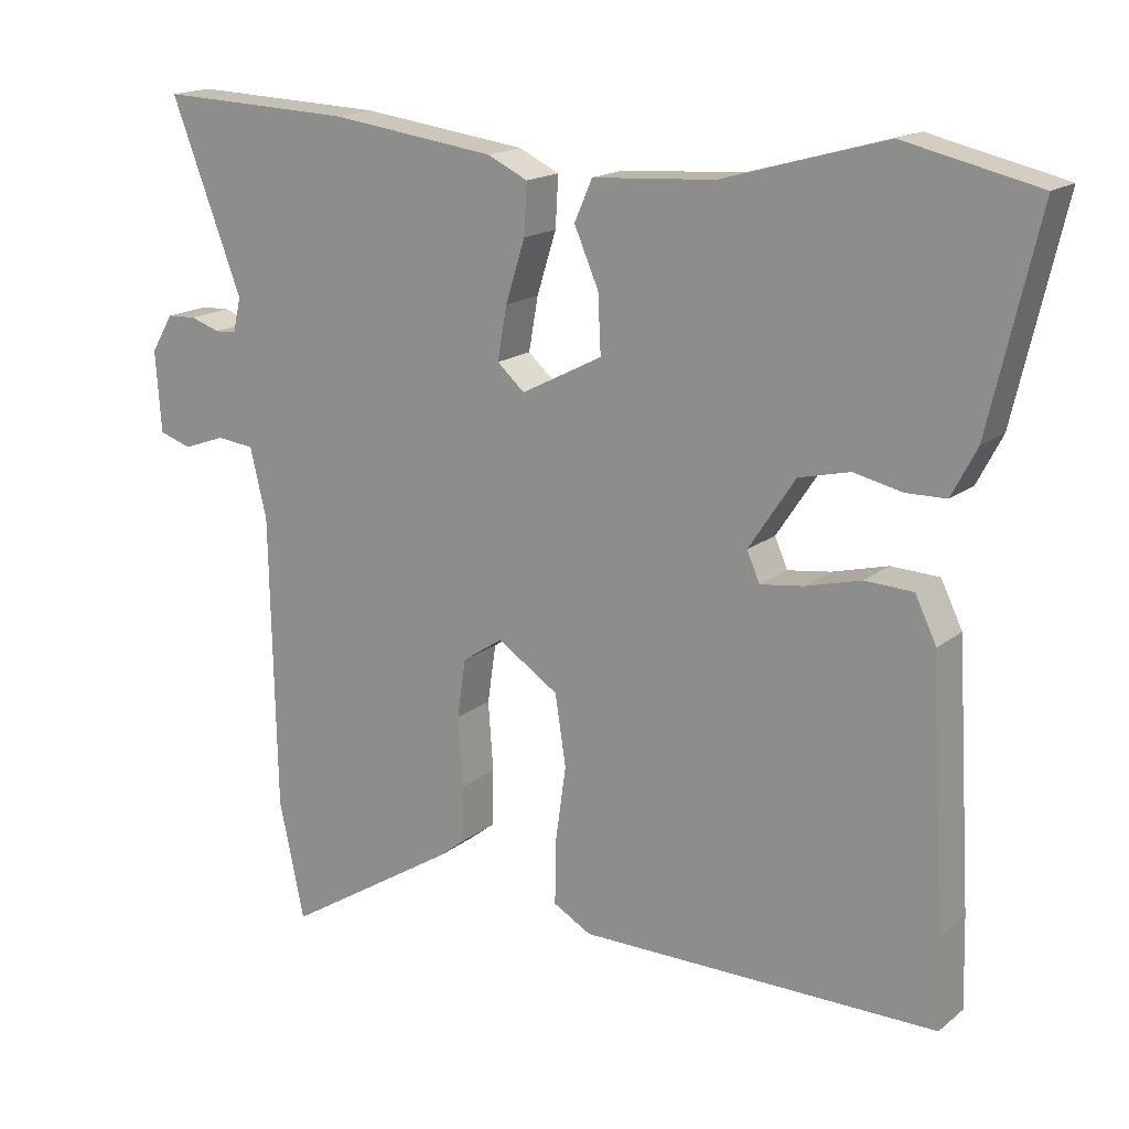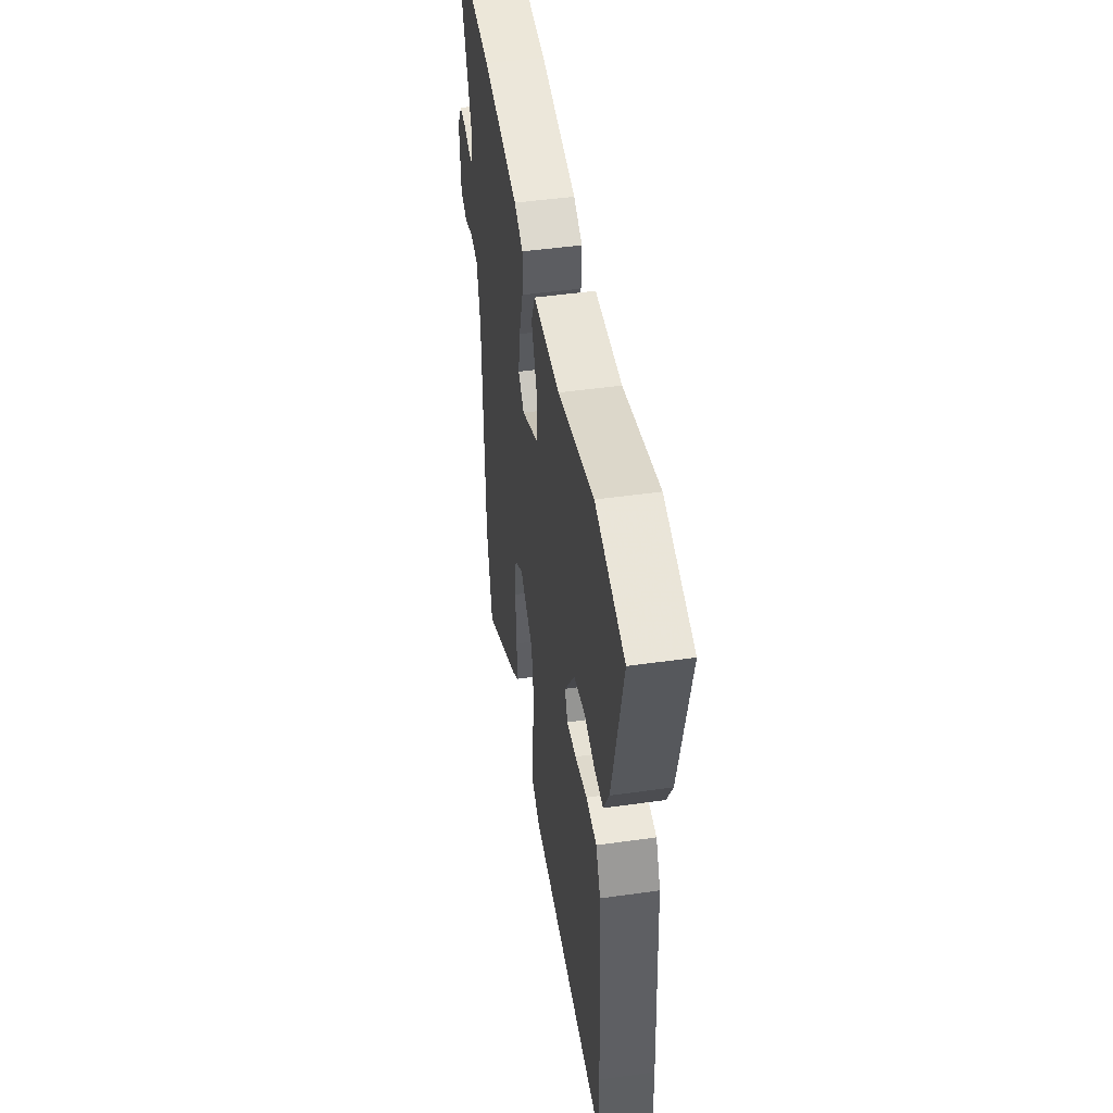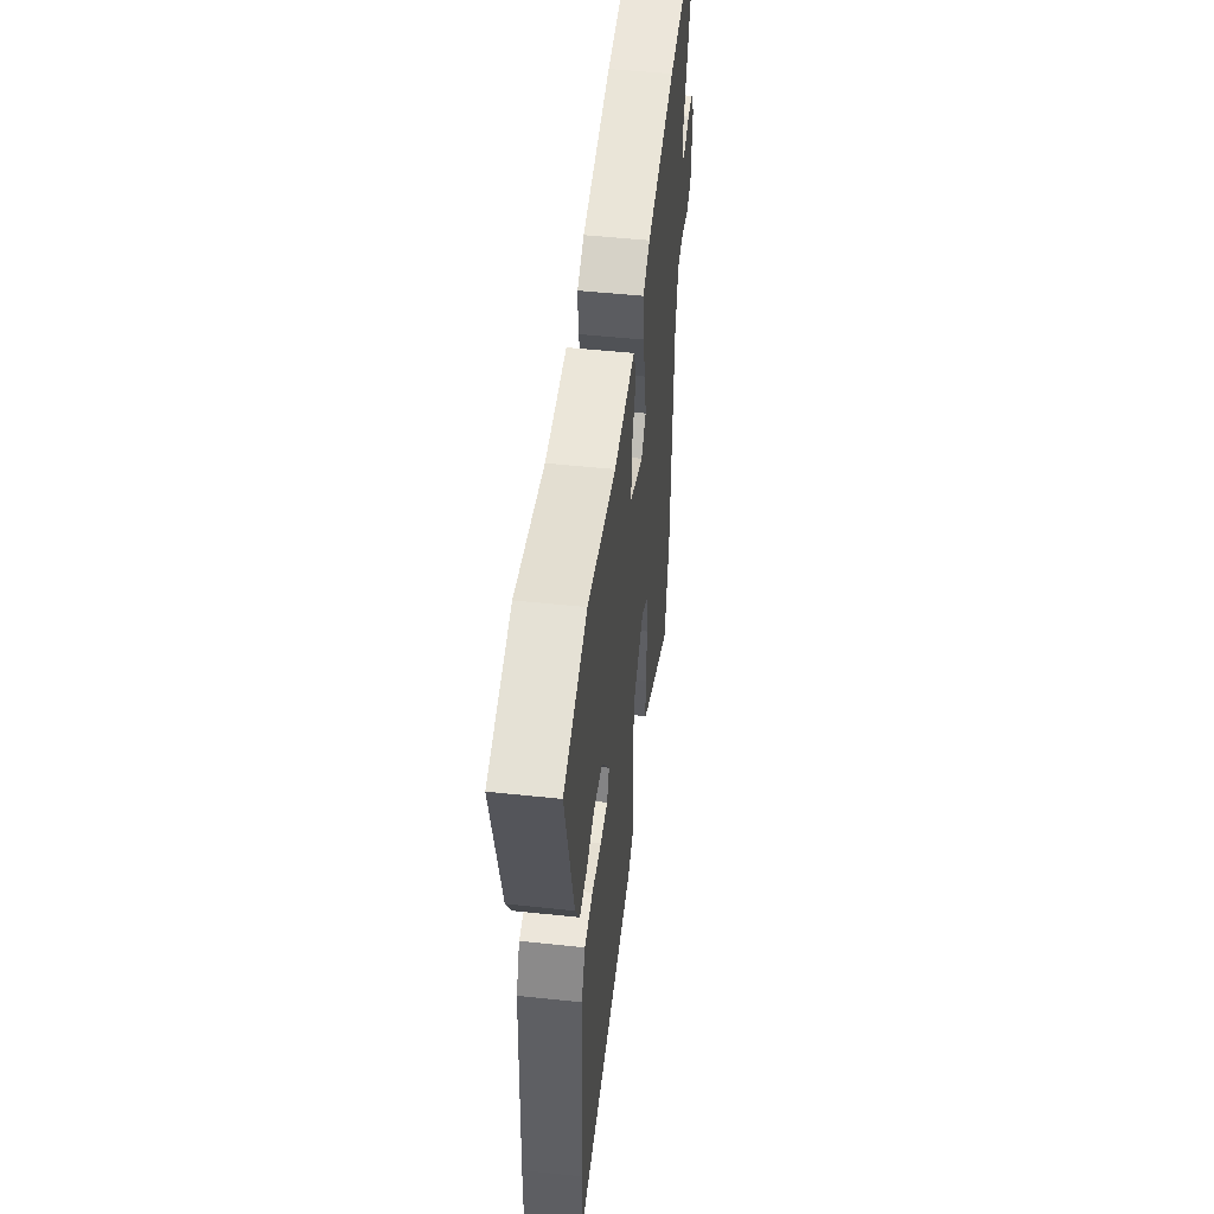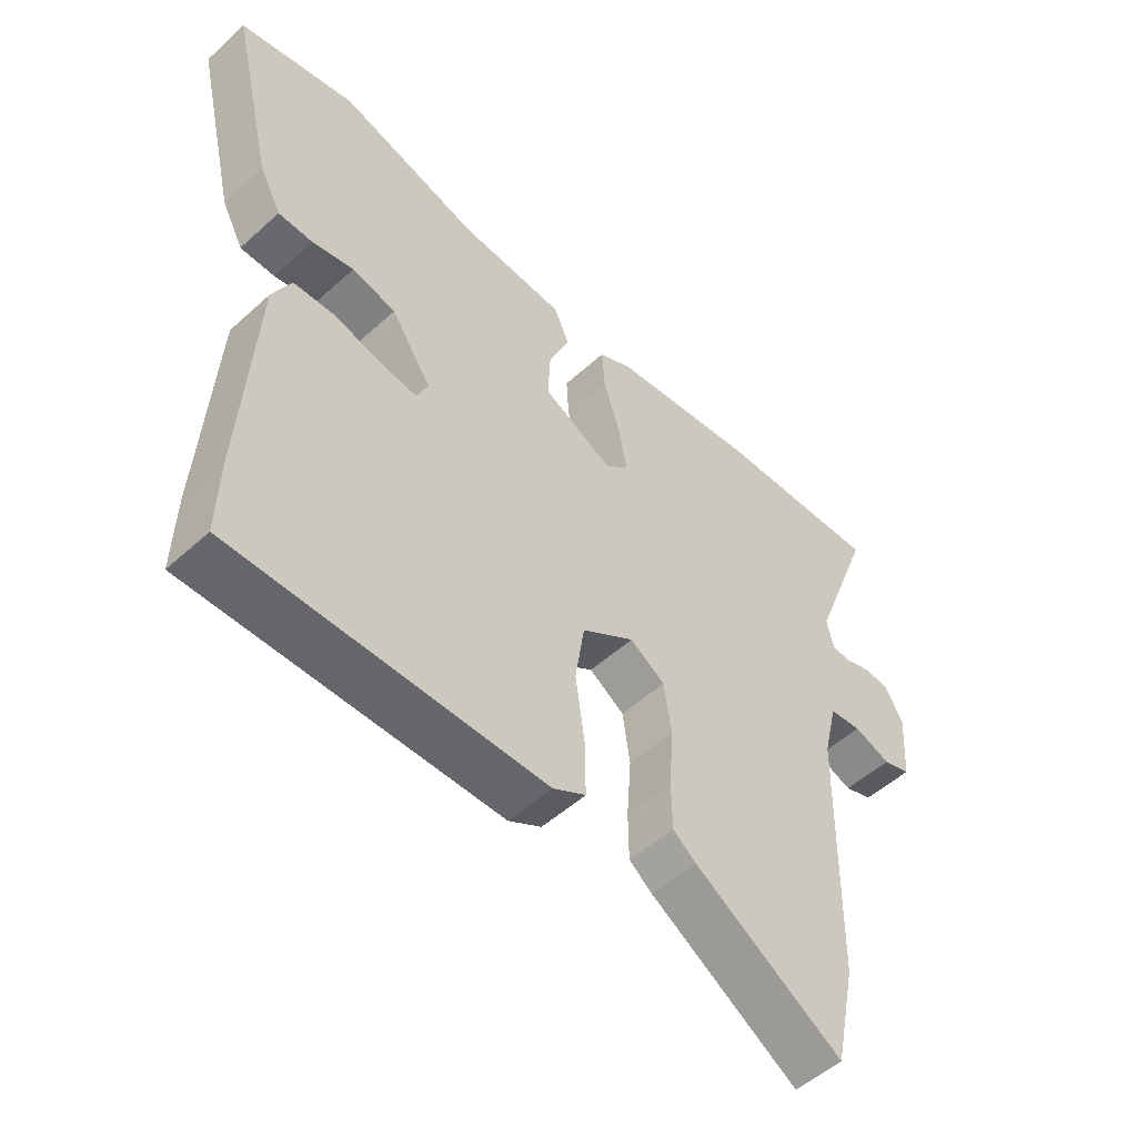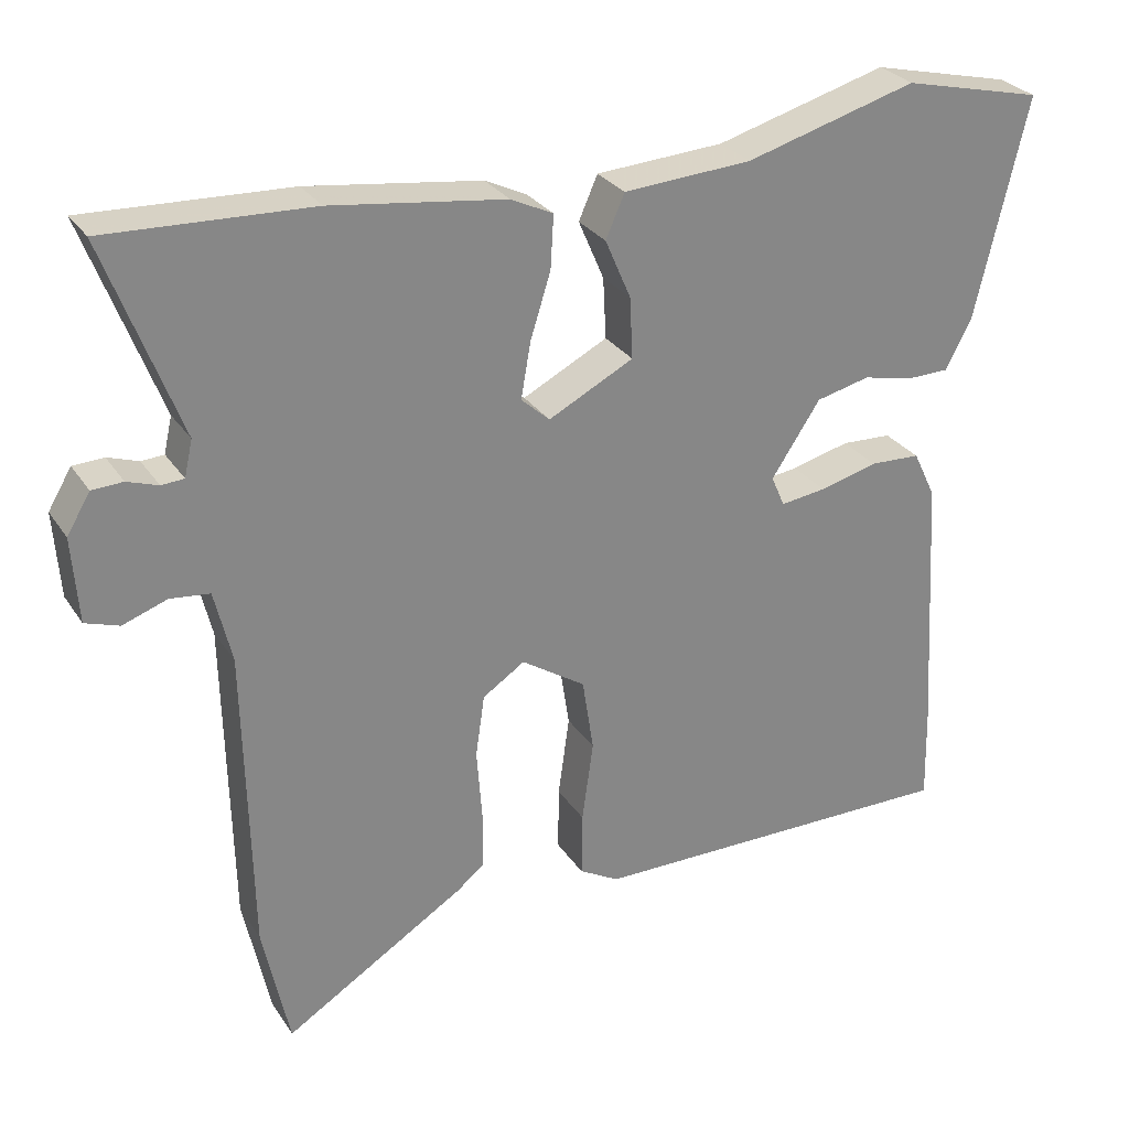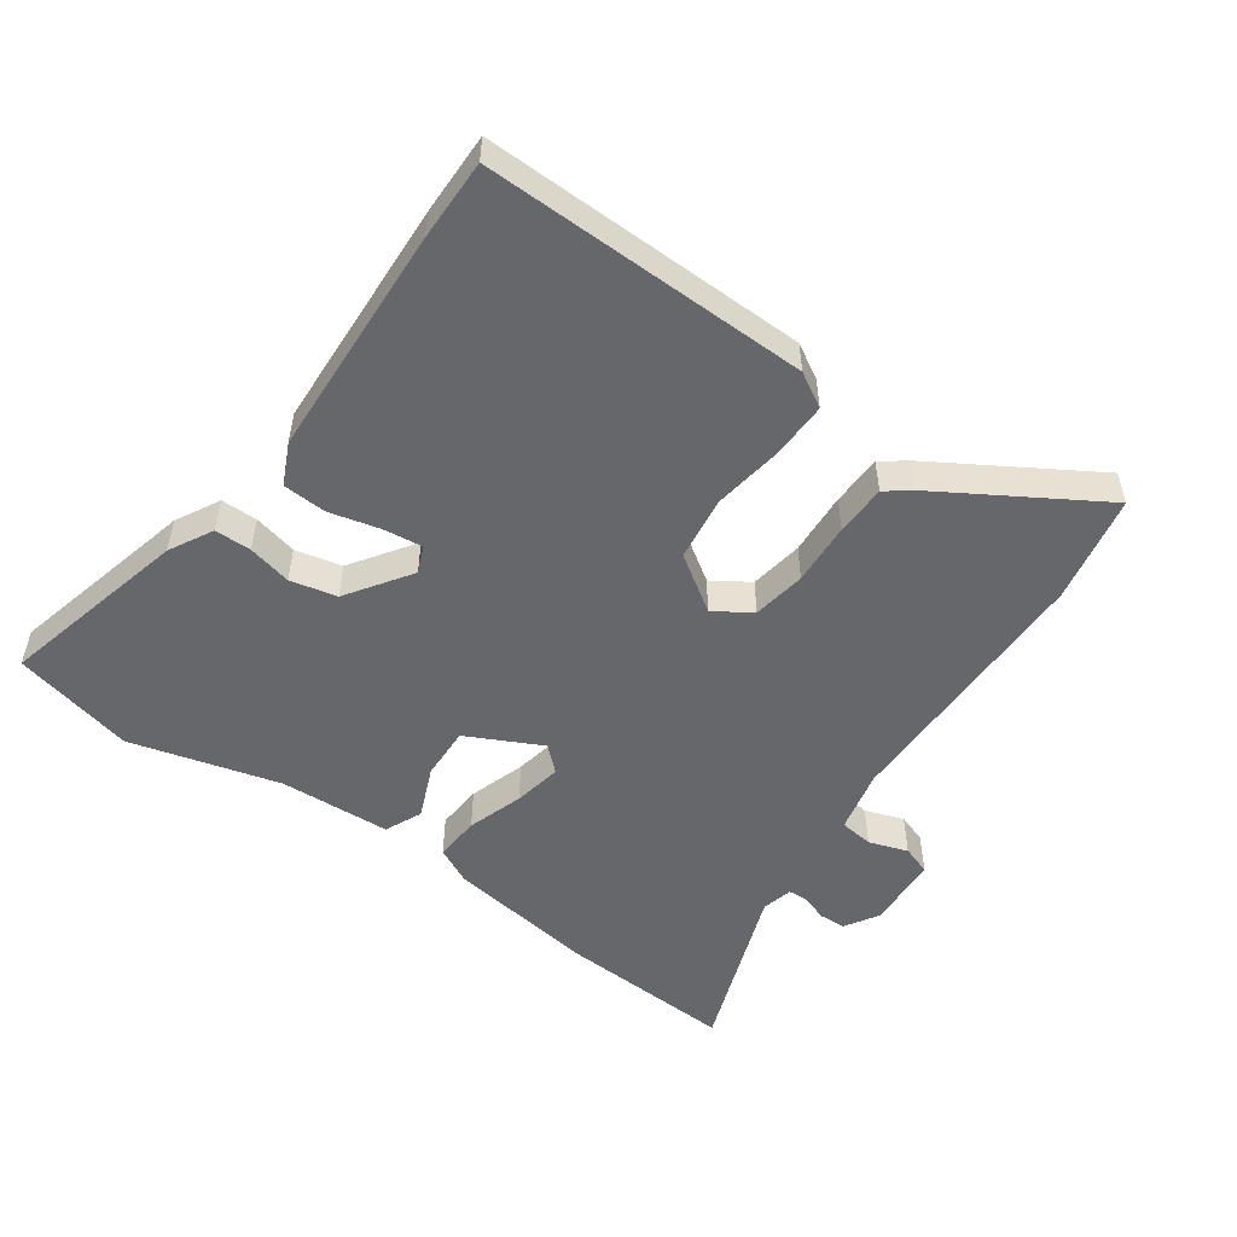
<metadata>
{"format":"obj","ext":"obj","renderer":"f3d","projection":"perspective","resolution":1024,"background":"white","views":[{"elev":16.7,"azim":33.0,"up":"+Z"},{"elev":47.0,"azim":80.9,"up":"+Z"},{"elev":51.4,"azim":96.6,"up":"+Z"},{"elev":-52.2,"azim":134.3,"up":"+Z"},{"elev":28.3,"azim":-26.8,"up":"+Z"},{"elev":-52.0,"azim":144.0,"up":"+Y"}]}
</metadata>
<code>
v 0.498 0.07 -0.414
v 0.501 0.07 -0.539
v 0.003 0.07 -0.536
v -0.05 0.07 -0.506
v -0.049 0.07 -0.42
v -0.034 0.07 -0.312
v -0.049 0.07 -0.214
v -0.134 0.07 -0.158
v -0.19 0.07 -0.195
v -0.202 0.07 -0.277
v -0.195 0.07 -0.373
v -0.196 0.07 -0.451
v -0.233 0.07 -0.48
v -0.473 0.07 -0.629
v -0.508 0.07 -0.464
v -0.516 0.07 -0.054
v -0.539 0.07 0.042
v -0.591 0.07 0.048
v -0.65 0.07 0.027
v -0.695 0.07 0.042
v -0.703 0.07 0.155
v -0.672 0.07 0.207
v -0.631 0.07 0.209
v -0.59 0.07 0.195
v -0.56 0.07 0.197
v -0.549 0.07 0.245
v -0.648 0.07 0.506
v -0.377 0.07 0.495
v -0.146 0.07 0.464
v -0.09 0.07 0.437
v -0.094 0.07 0.367
v -0.121 0.07 0.281
v -0.134 0.07 0.207
v -0.096 0.07 0.173
v 0.017 0.07 0.231
v 0.013 0.07 0.312
v -0.021 0.07 0.391
v 0.004 0.07 0.448
v 0.174 0.07 0.459
v 0.401 0.07 0.523
v 0.587 0.07 0.48
v 0.519 0.07 0.189
v 0.484 0.07 0.122
v 0.428 0.07 0.121
v 0.361 0.07 0.136
v 0.29 0.07 0.119
v 0.225 0.07 0.021
v 0.243 0.07 -0.02
v 0.303 0.07 -0.012
v 0.38 0.07 0.008
v 0.447 0.07 0.005
v 0.477 0.07 -0.057
v 0.498 0 -0.414
v 0.501 0 -0.539
v 0.003 0 -0.536
v -0.05 0 -0.506
v -0.049 0 -0.42
v -0.034 0 -0.312
v -0.049 0 -0.214
v -0.134 0 -0.158
v -0.19 0 -0.195
v -0.202 0 -0.277
v -0.195 0 -0.373
v -0.196 0 -0.451
v -0.233 0 -0.48
v -0.473 0 -0.629
v -0.508 0 -0.464
v -0.516 0 -0.054
v -0.539 0 0.042
v -0.591 0 0.048
v -0.65 0 0.027
v -0.695 0 0.042
v -0.703 0 0.155
v -0.672 0 0.207
v -0.631 0 0.209
v -0.59 0 0.195
v -0.56 0 0.197
v -0.549 0 0.245
v -0.648 0 0.506
v -0.377 0 0.495
v -0.146 0 0.464
v -0.09 0 0.437
v -0.094 0 0.367
v -0.121 0 0.281
v -0.134 0 0.207
v -0.096 0 0.173
v 0.017 0 0.231
v 0.013 0 0.312
v -0.021 0 0.391
v 0.004 0 0.448
v 0.174 0 0.459
v 0.401 0 0.523
v 0.587 0 0.48
v 0.519 0 0.189
v 0.484 0 0.122
v 0.428 0 0.121
v 0.361 0 0.136
v 0.29 0 0.119
v 0.225 0 0.021
v 0.243 0 -0.02
v 0.303 0 -0.012
v 0.38 0 0.008
v 0.447 0 0.005
v 0.477 0 -0.057
f 4 5 6
f 3 4 6
f 2 3 6
f 1 2 6
f 52 1 6
f 51 52 6
f 50 51 6
f 49 50 6
f 48 49 6 7
f 47 48 7 8
f 46 47 8
f 43 44 45
f 42 43 45
f 41 42 45
f 40 41 45
f 39 40 45
f 39 45 46
f 38 39 46
f 37 38 46
f 36 37 46
f 35 36 46
f 34 35 46 8
f 30 31 32
f 29 30 32
f 28 29 32
f 27 28 32
f 26 27 32
f 25 26 32 33
f 34 8 9
f 33 34 9
f 25 33 9
f 24 25 9
f 22 23 24
f 21 22 24
f 20 21 24
f 19 20 24
f 18 19 24
f 14 15 16
f 13 14 16
f 12 13 16
f 11 12 16
f 10 11 16
f 10 16 17
f 9 10 17
f 24 9 17
f 17 18 24
f 58 57 56
f 58 56 55
f 58 55 54
f 58 54 53
f 58 53 104
f 58 104 103
f 58 103 102
f 58 102 101
f 59 58 101 100
f 60 59 100 99
f 60 99 98
f 97 96 95
f 97 95 94
f 97 94 93
f 97 93 92
f 97 92 91
f 98 97 91
f 98 91 90
f 98 90 89
f 98 89 88
f 98 88 87
f 60 98 87 86
f 84 83 82
f 84 82 81
f 84 81 80
f 84 80 79
f 84 79 78
f 85 84 78 77
f 61 60 86
f 61 86 85
f 61 85 77
f 61 77 76
f 76 75 74
f 76 74 73
f 76 73 72
f 76 72 71
f 76 71 70
f 68 67 66
f 68 66 65
f 68 65 64
f 68 64 63
f 68 63 62
f 69 68 62
f 69 62 61
f 69 61 76
f 76 70 69
f 1 53 54 2
f 2 54 55 3
f 3 55 56 4
f 4 56 57 5
f 5 57 58 6
f 6 58 59 7
f 7 59 60 8
f 8 60 61 9
f 9 61 62 10
f 10 62 63 11
f 11 63 64 12
f 12 64 65 13
f 13 65 66 14
f 14 66 67 15
f 15 67 68 16
f 16 68 69 17
f 17 69 70 18
f 18 70 71 19
f 19 71 72 20
f 20 72 73 21
f 21 73 74 22
f 22 74 75 23
f 23 75 76 24
f 24 76 77 25
f 25 77 78 26
f 26 78 79 27
f 27 79 80 28
f 28 80 81 29
f 29 81 82 30
f 30 82 83 31
f 31 83 84 32
f 32 84 85 33
f 33 85 86 34
f 34 86 87 35
f 35 87 88 36
f 36 88 89 37
f 37 89 90 38
f 38 90 91 39
f 39 91 92 40
f 40 92 93 41
f 41 93 94 42
f 42 94 95 43
f 43 95 96 44
f 44 96 97 45
f 45 97 98 46
f 46 98 99 47
f 47 99 100 48
f 48 100 101 49
f 49 101 102 50
f 50 102 103 51
f 51 103 104 52
f 52 104 53 1

</code>
